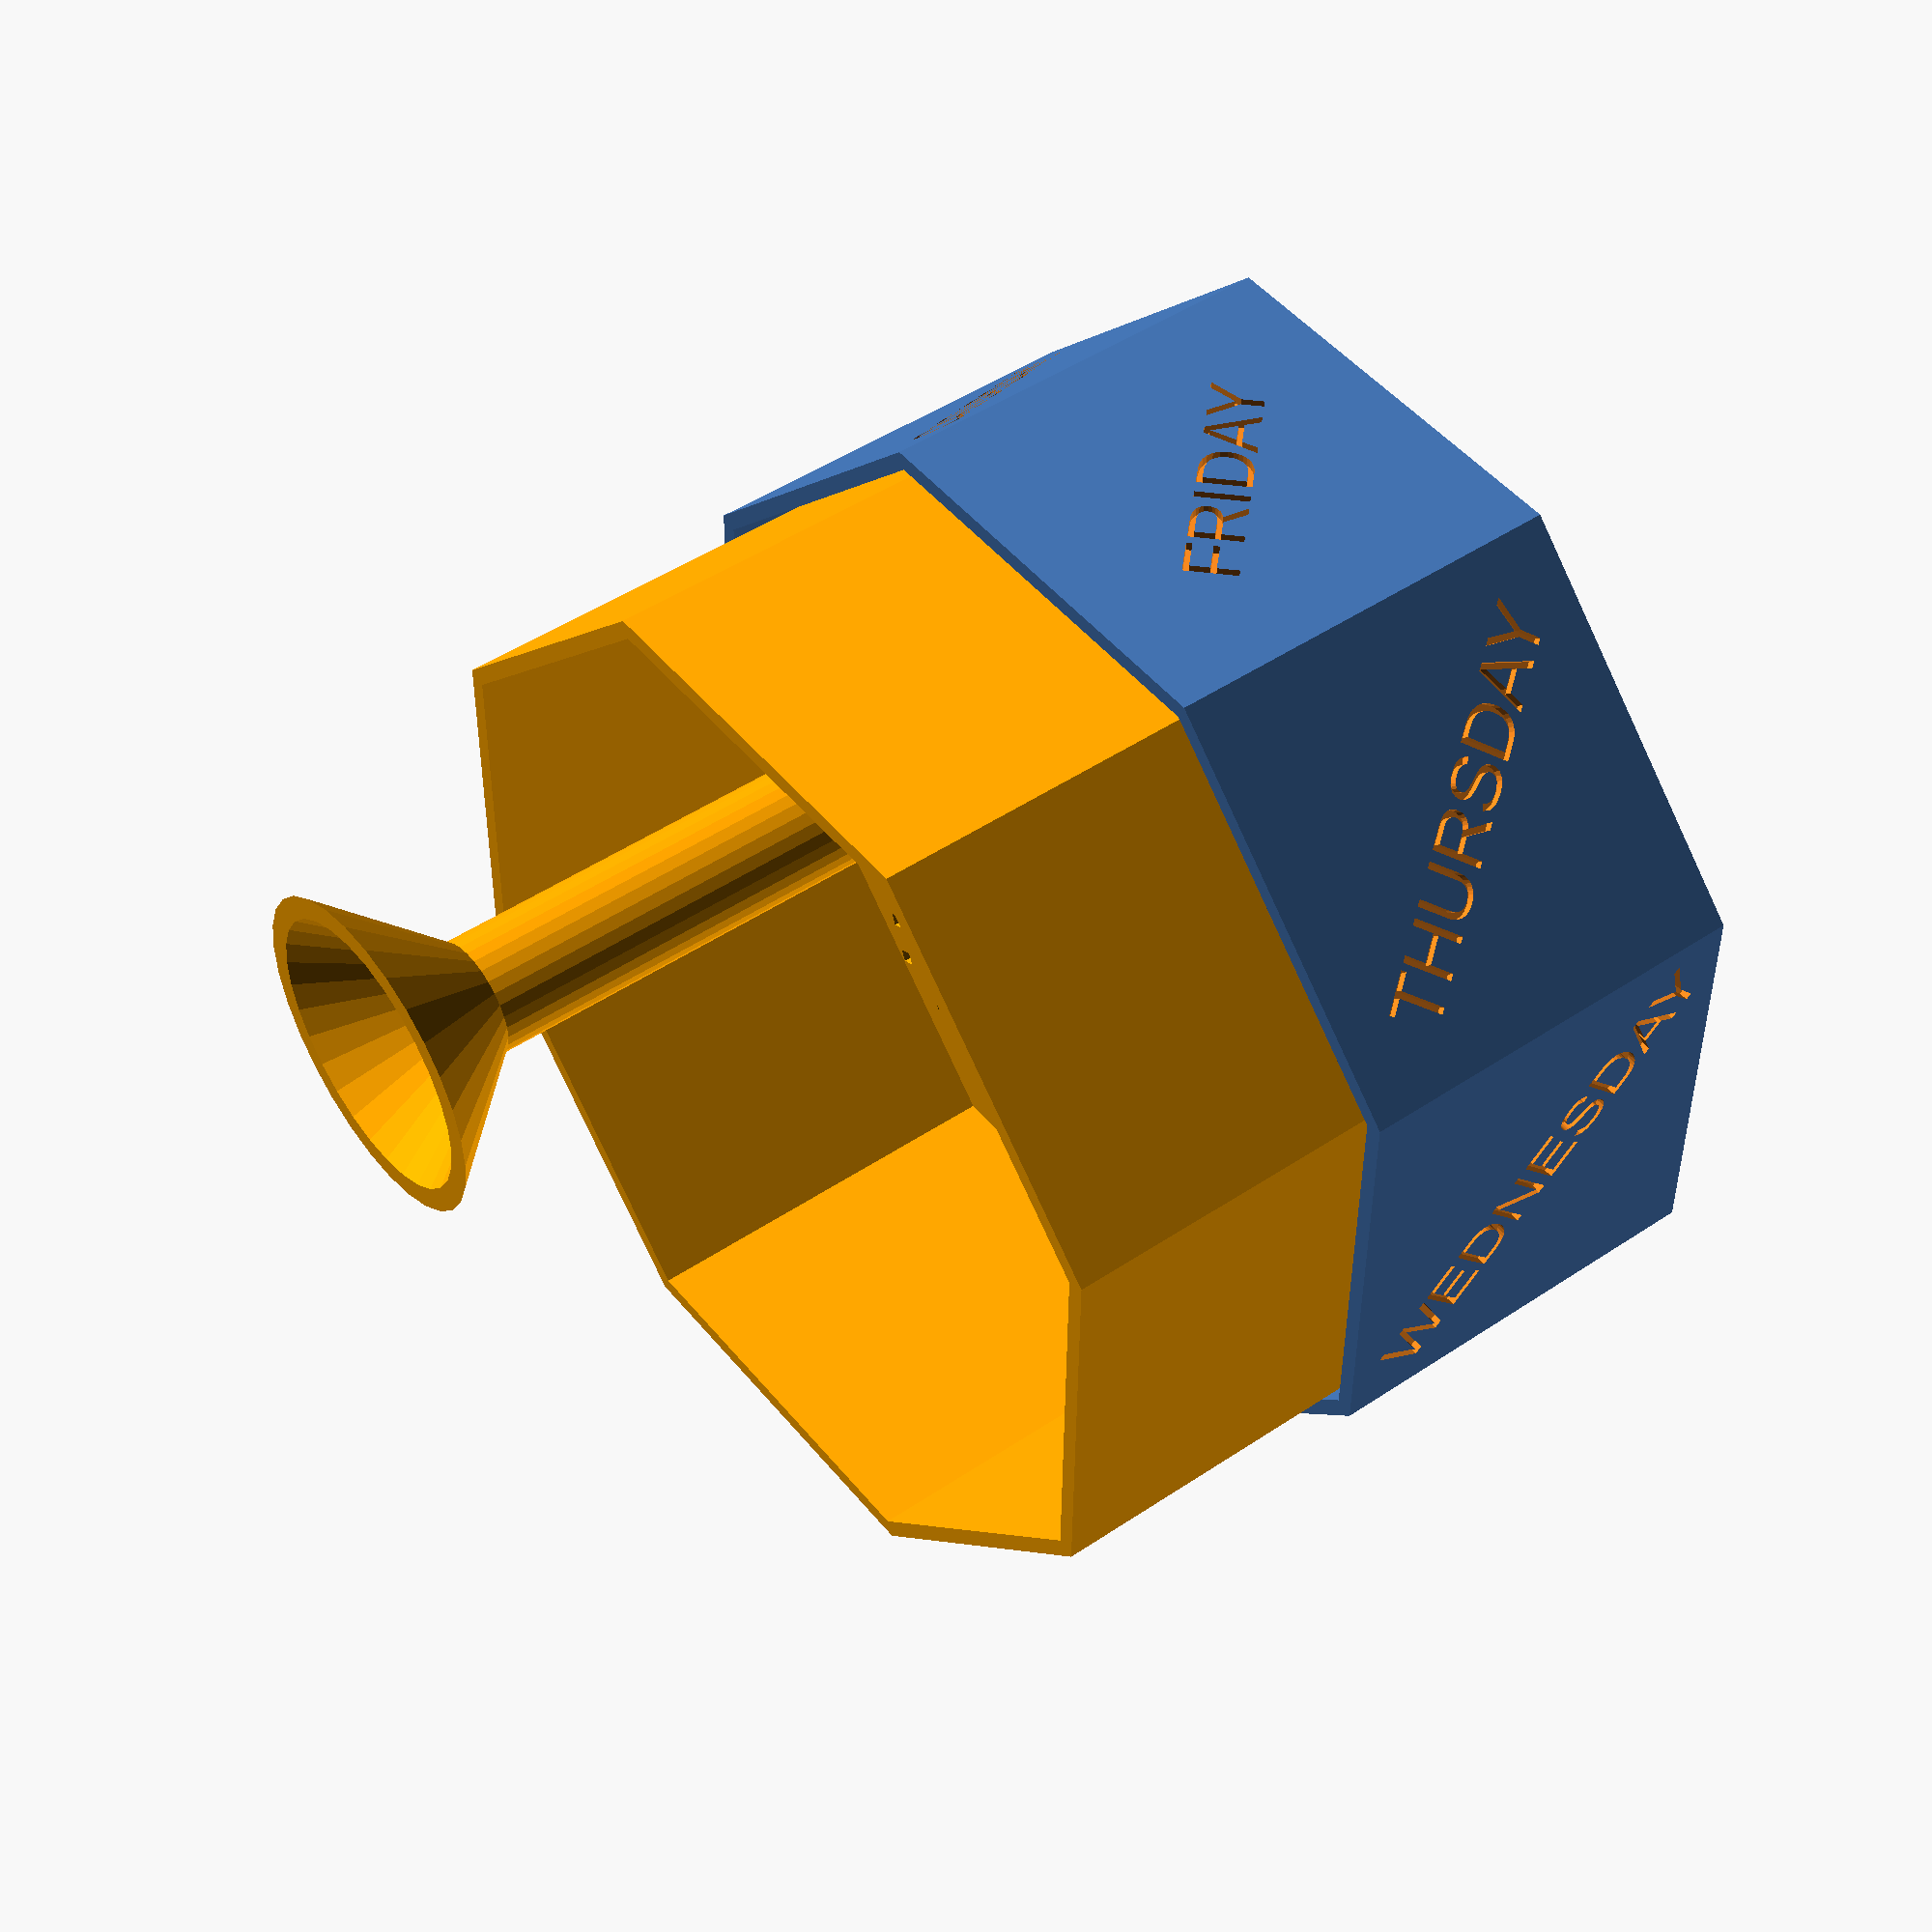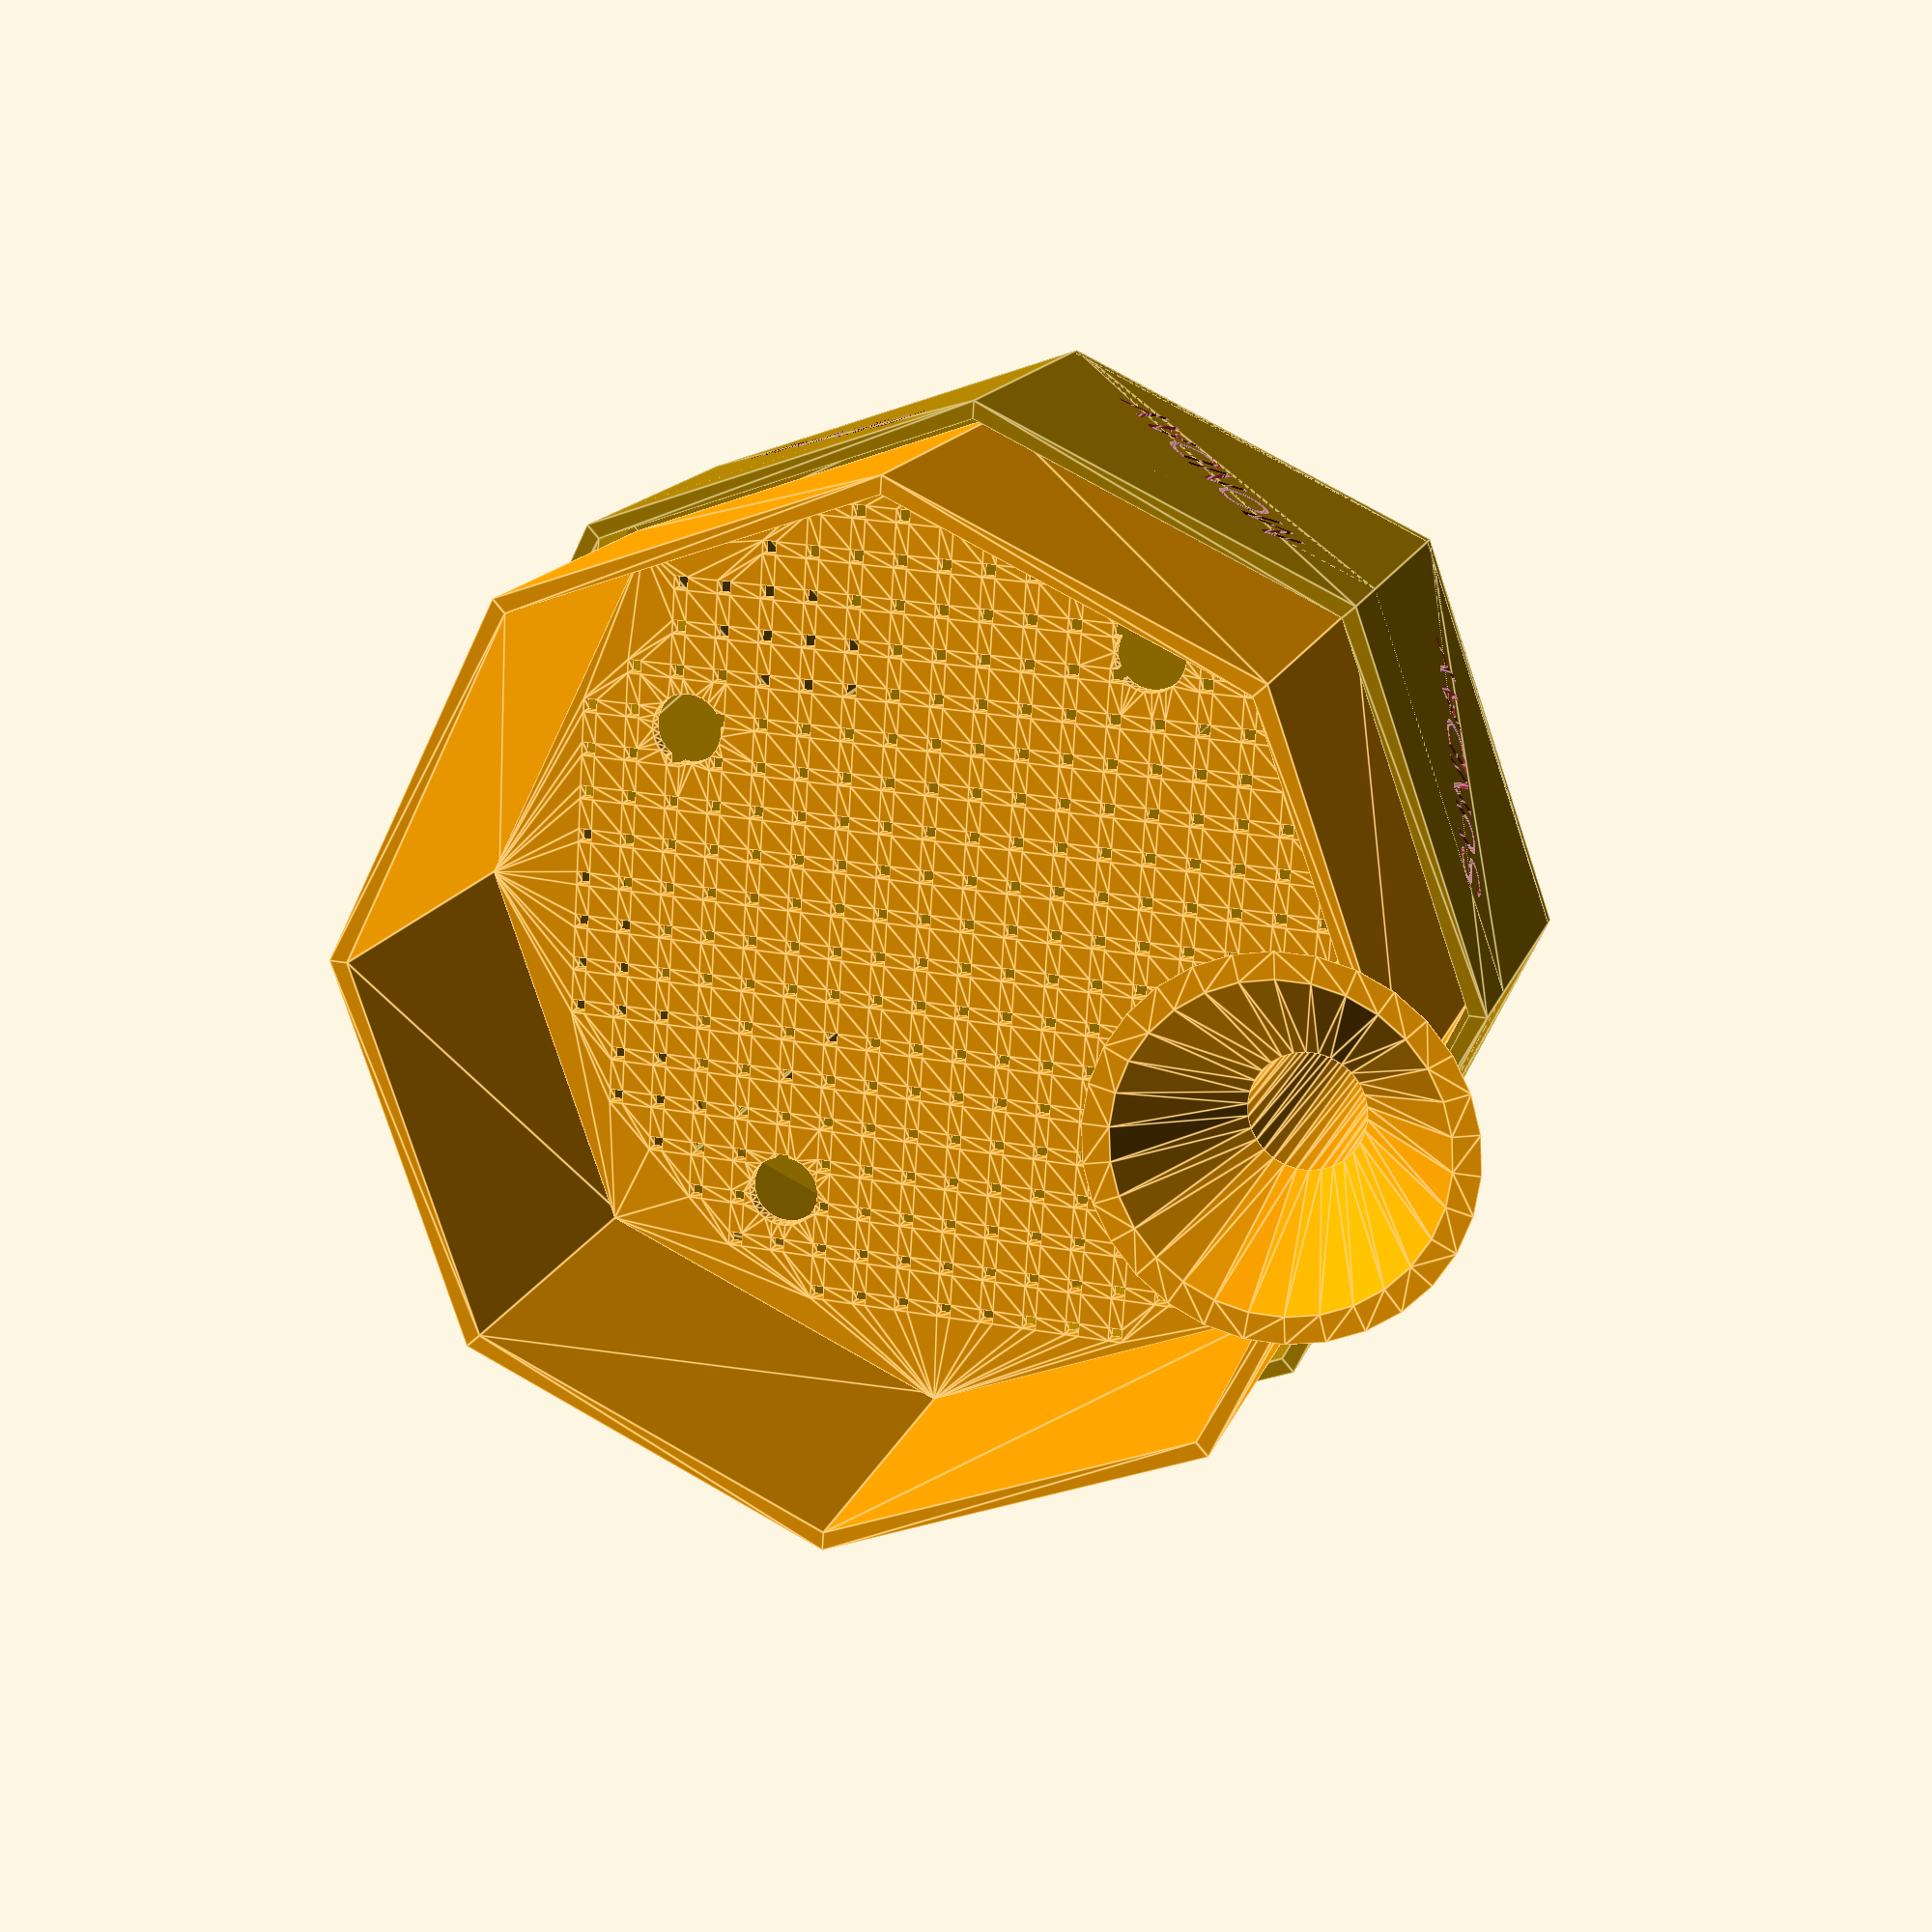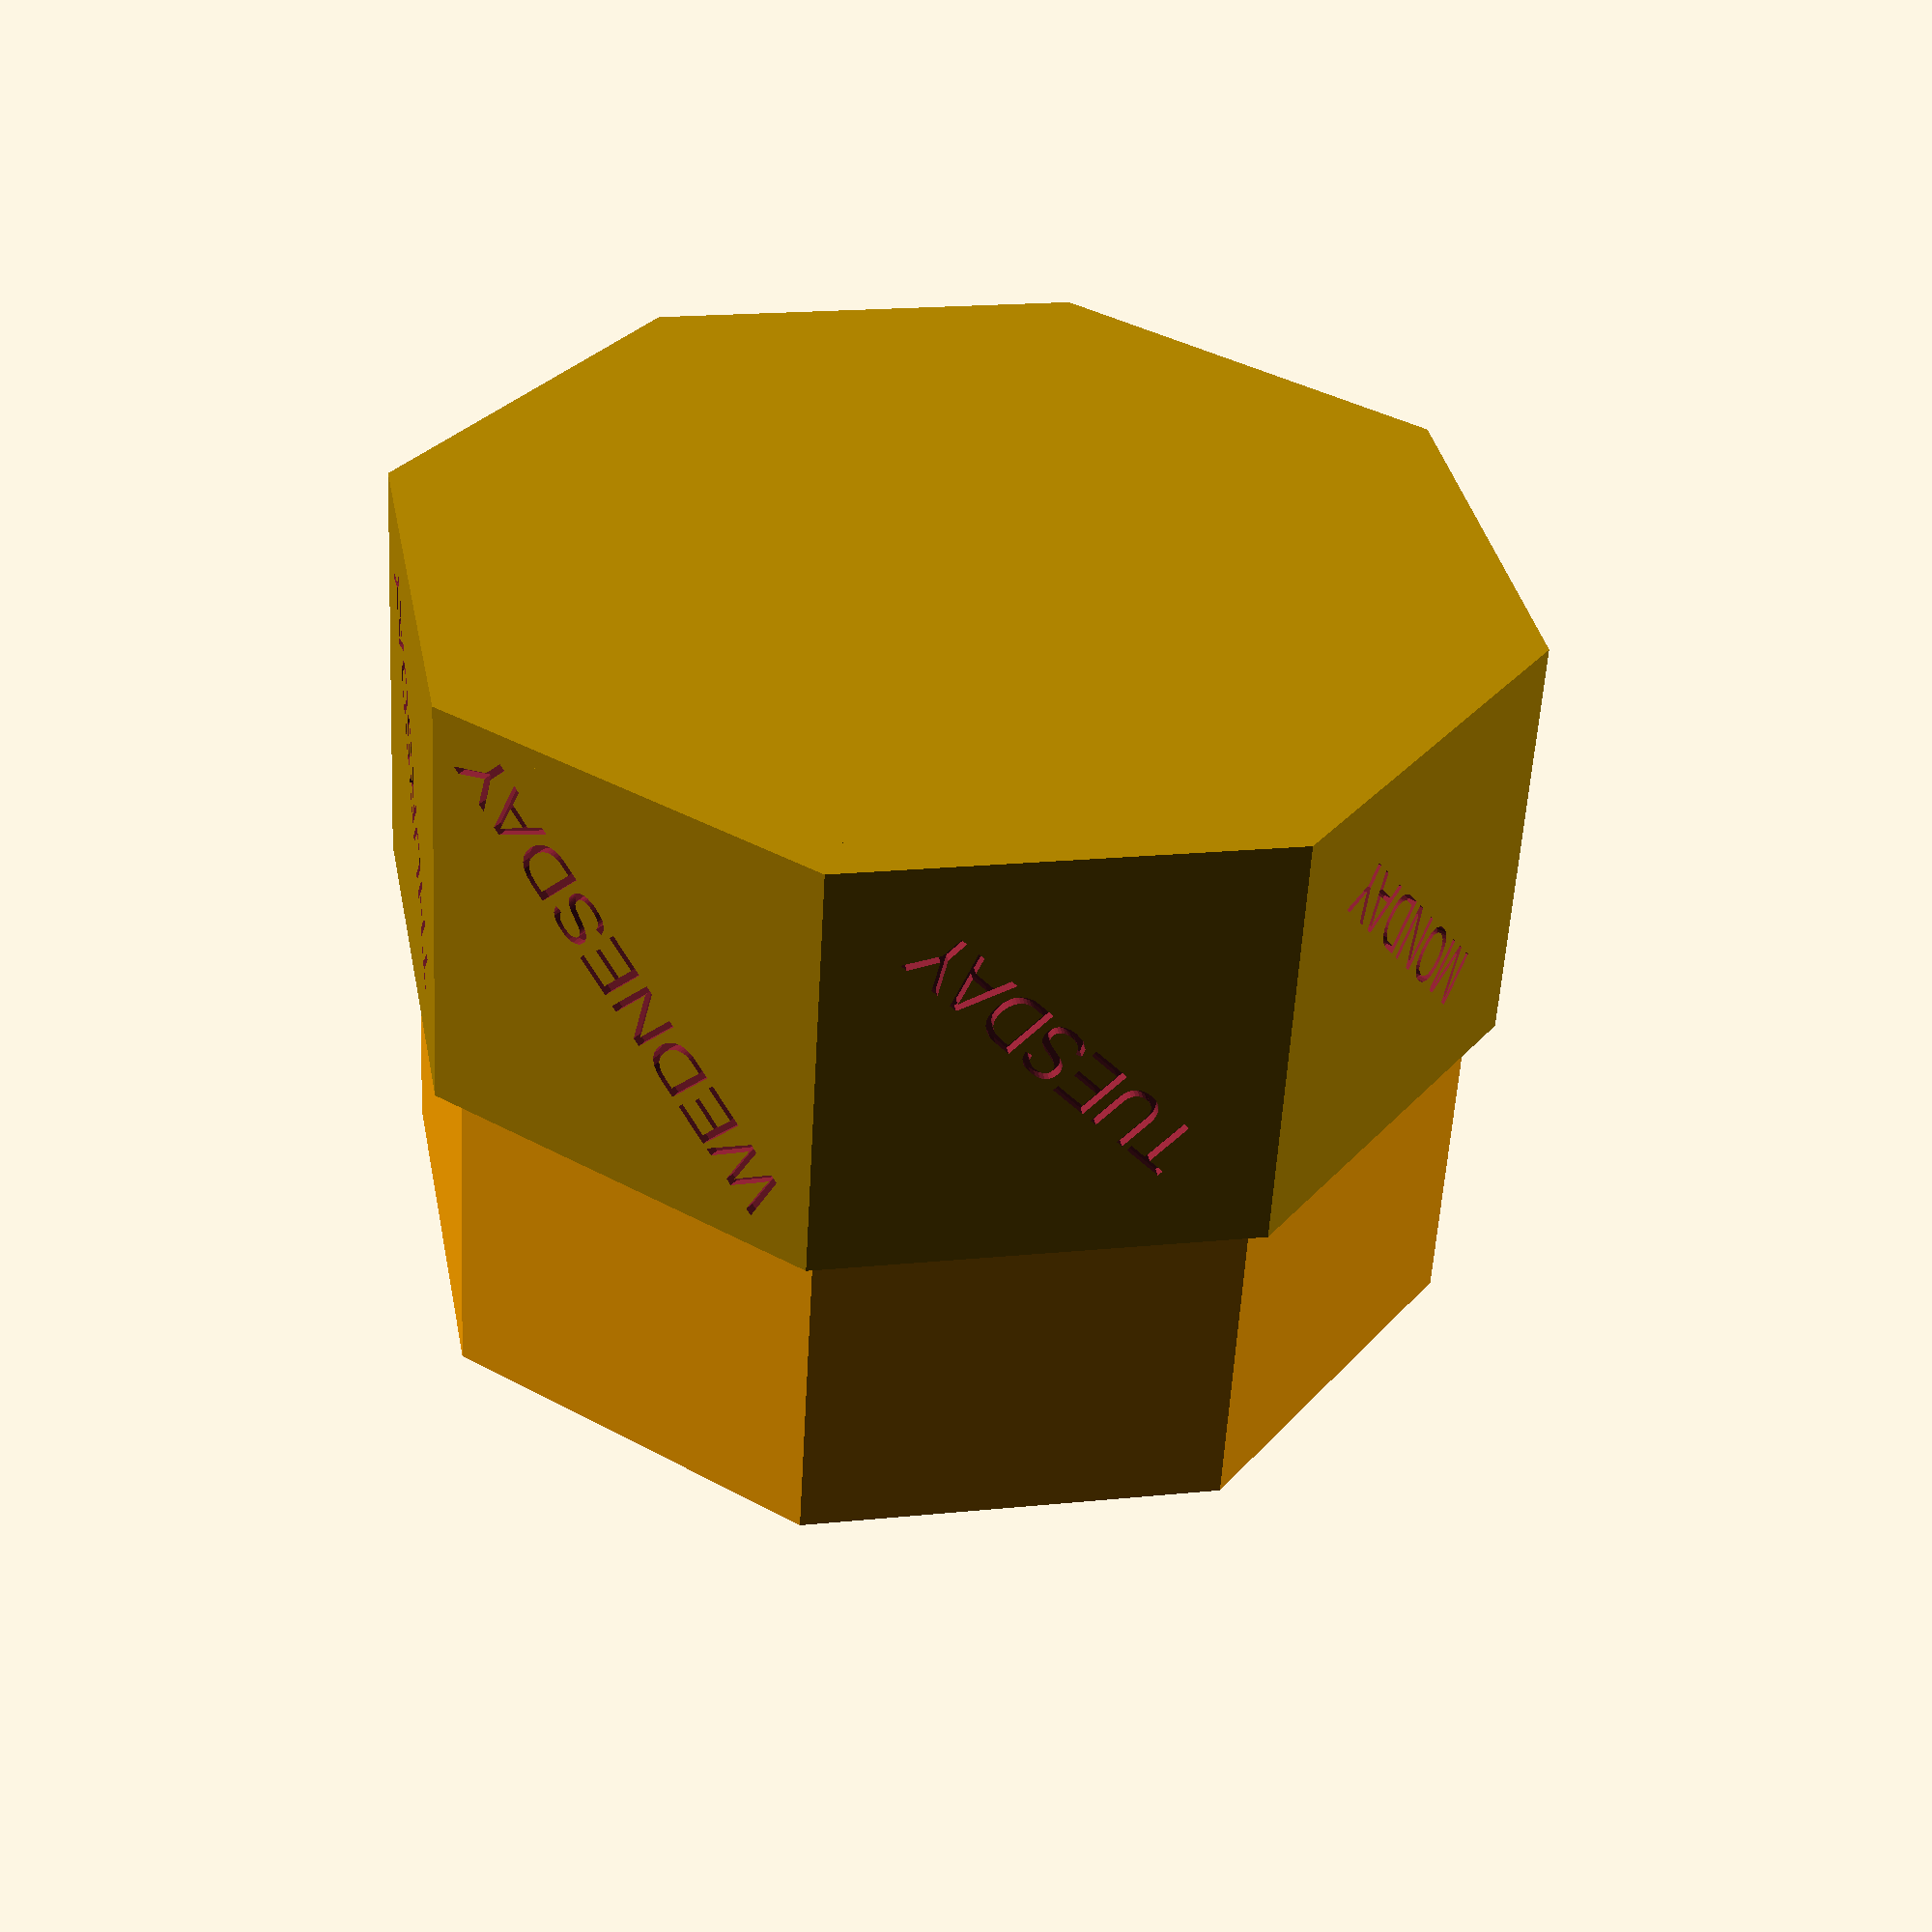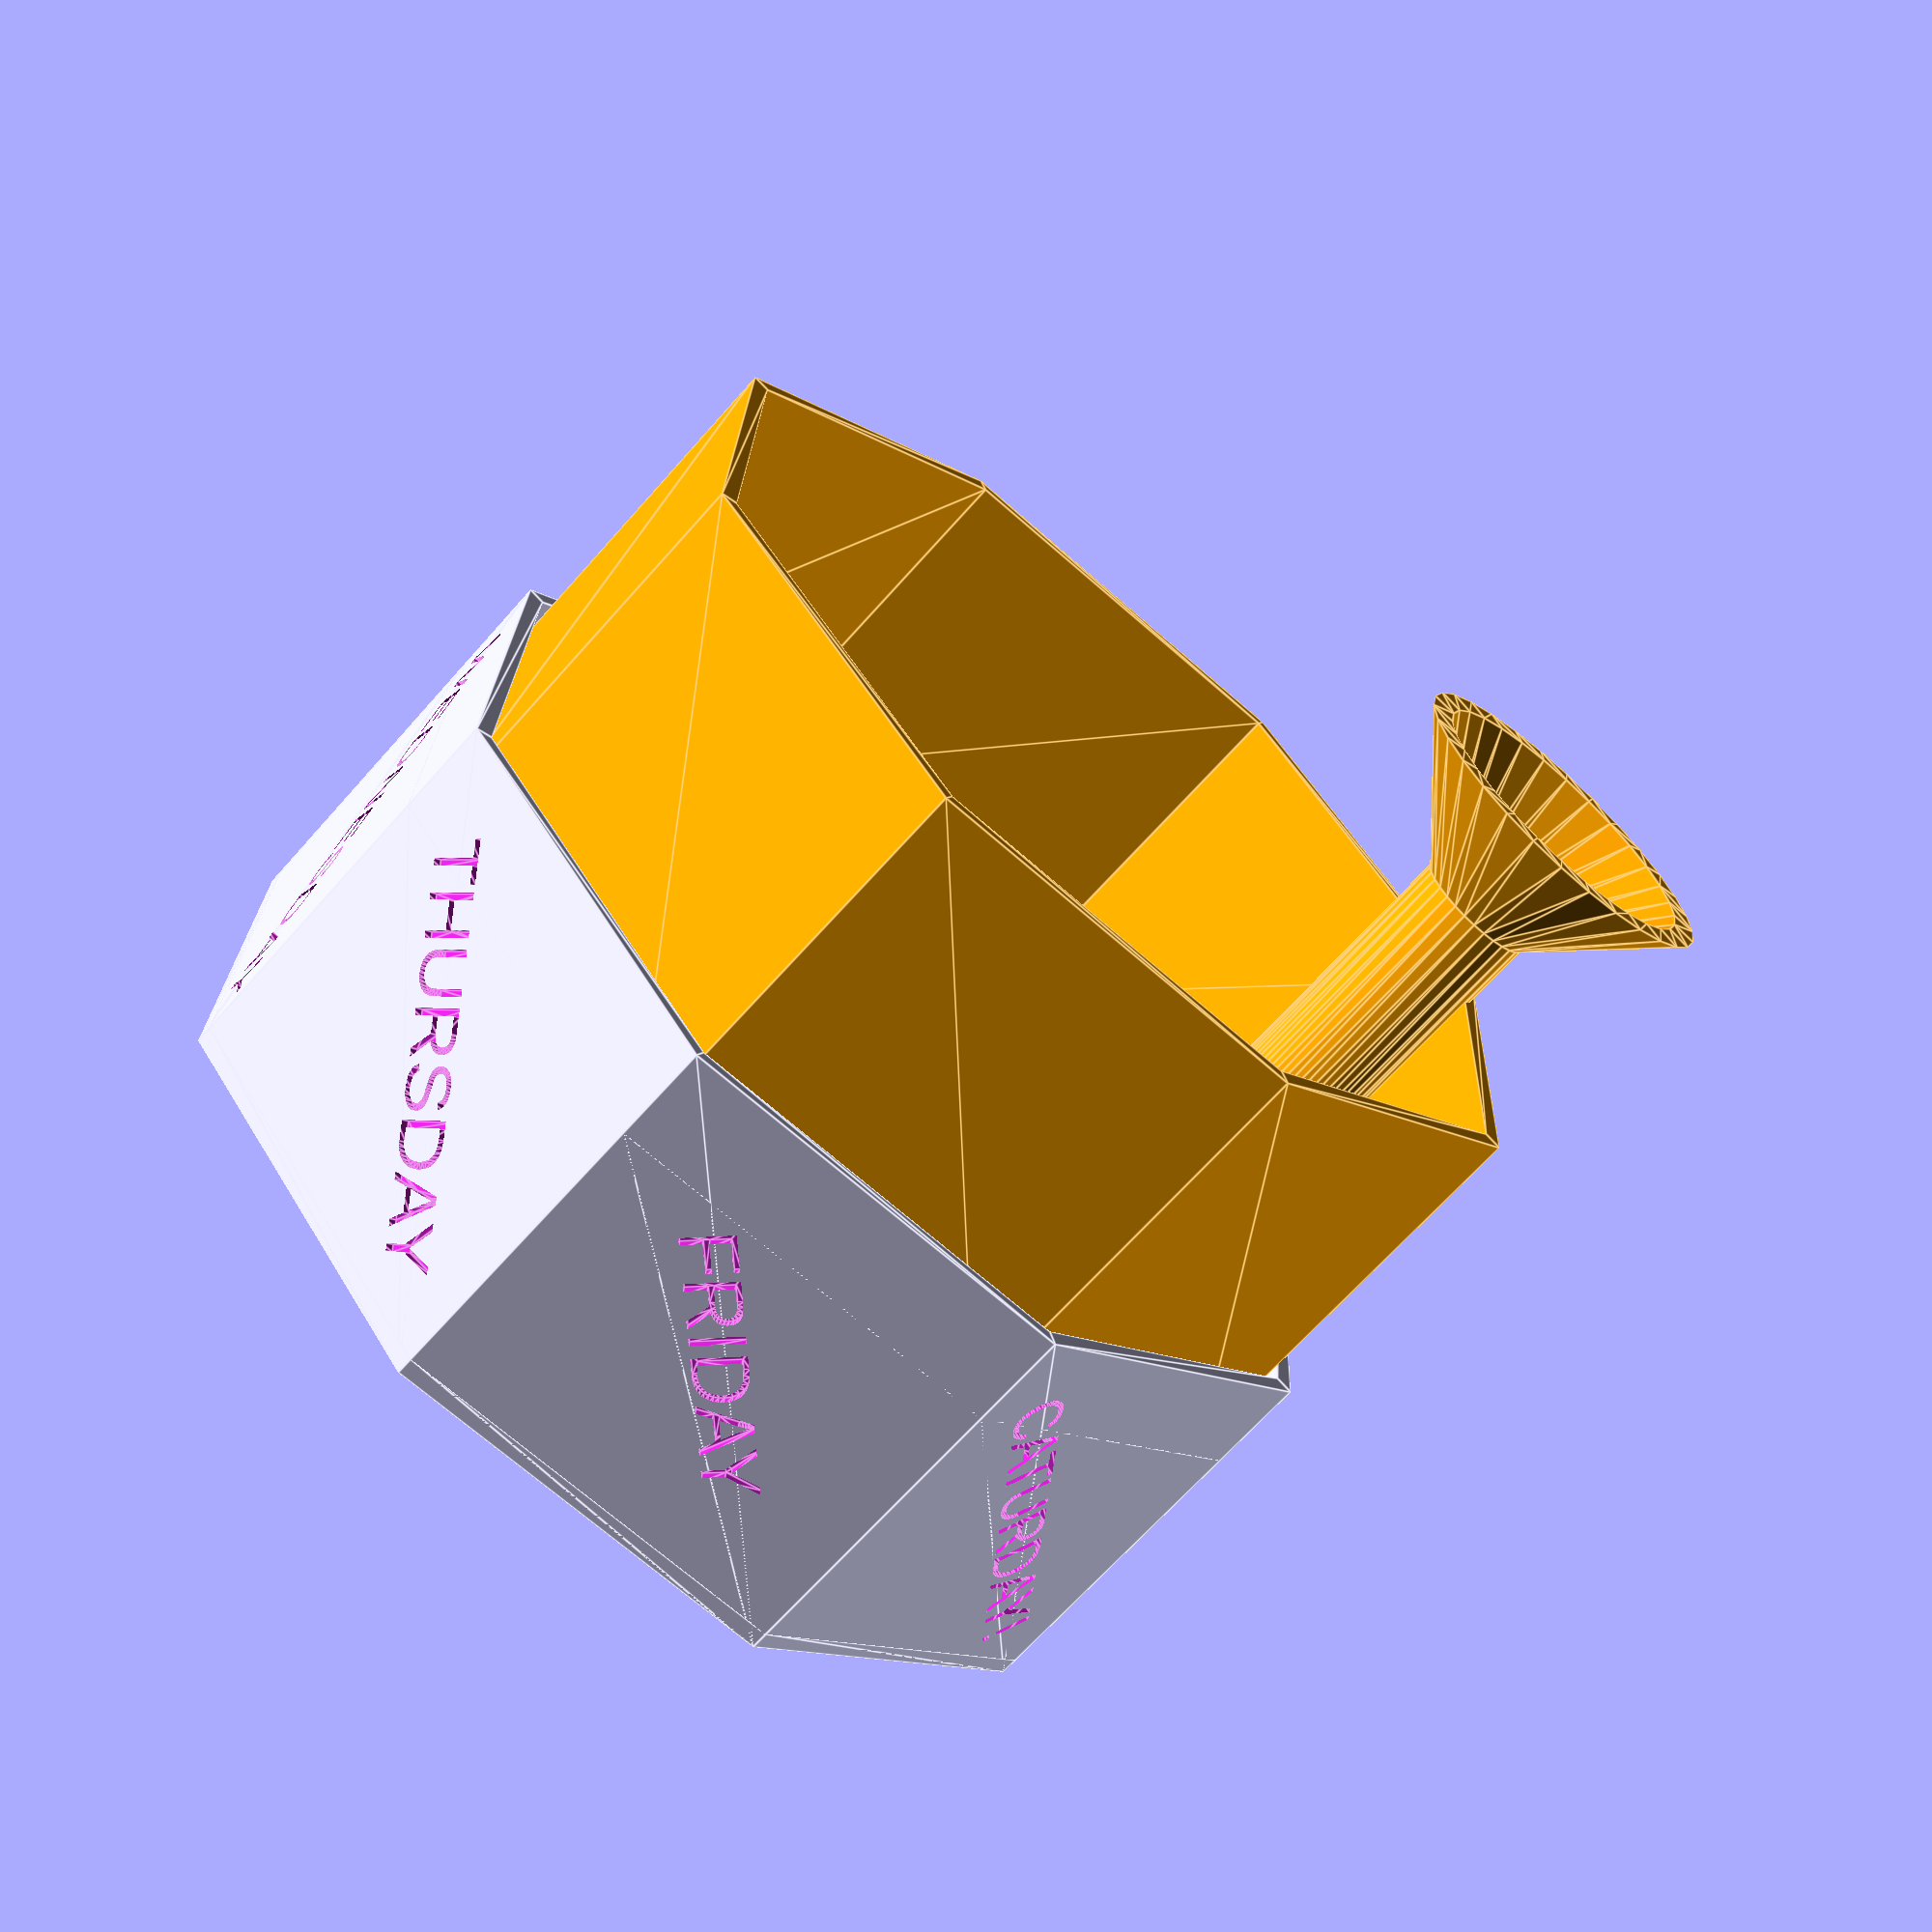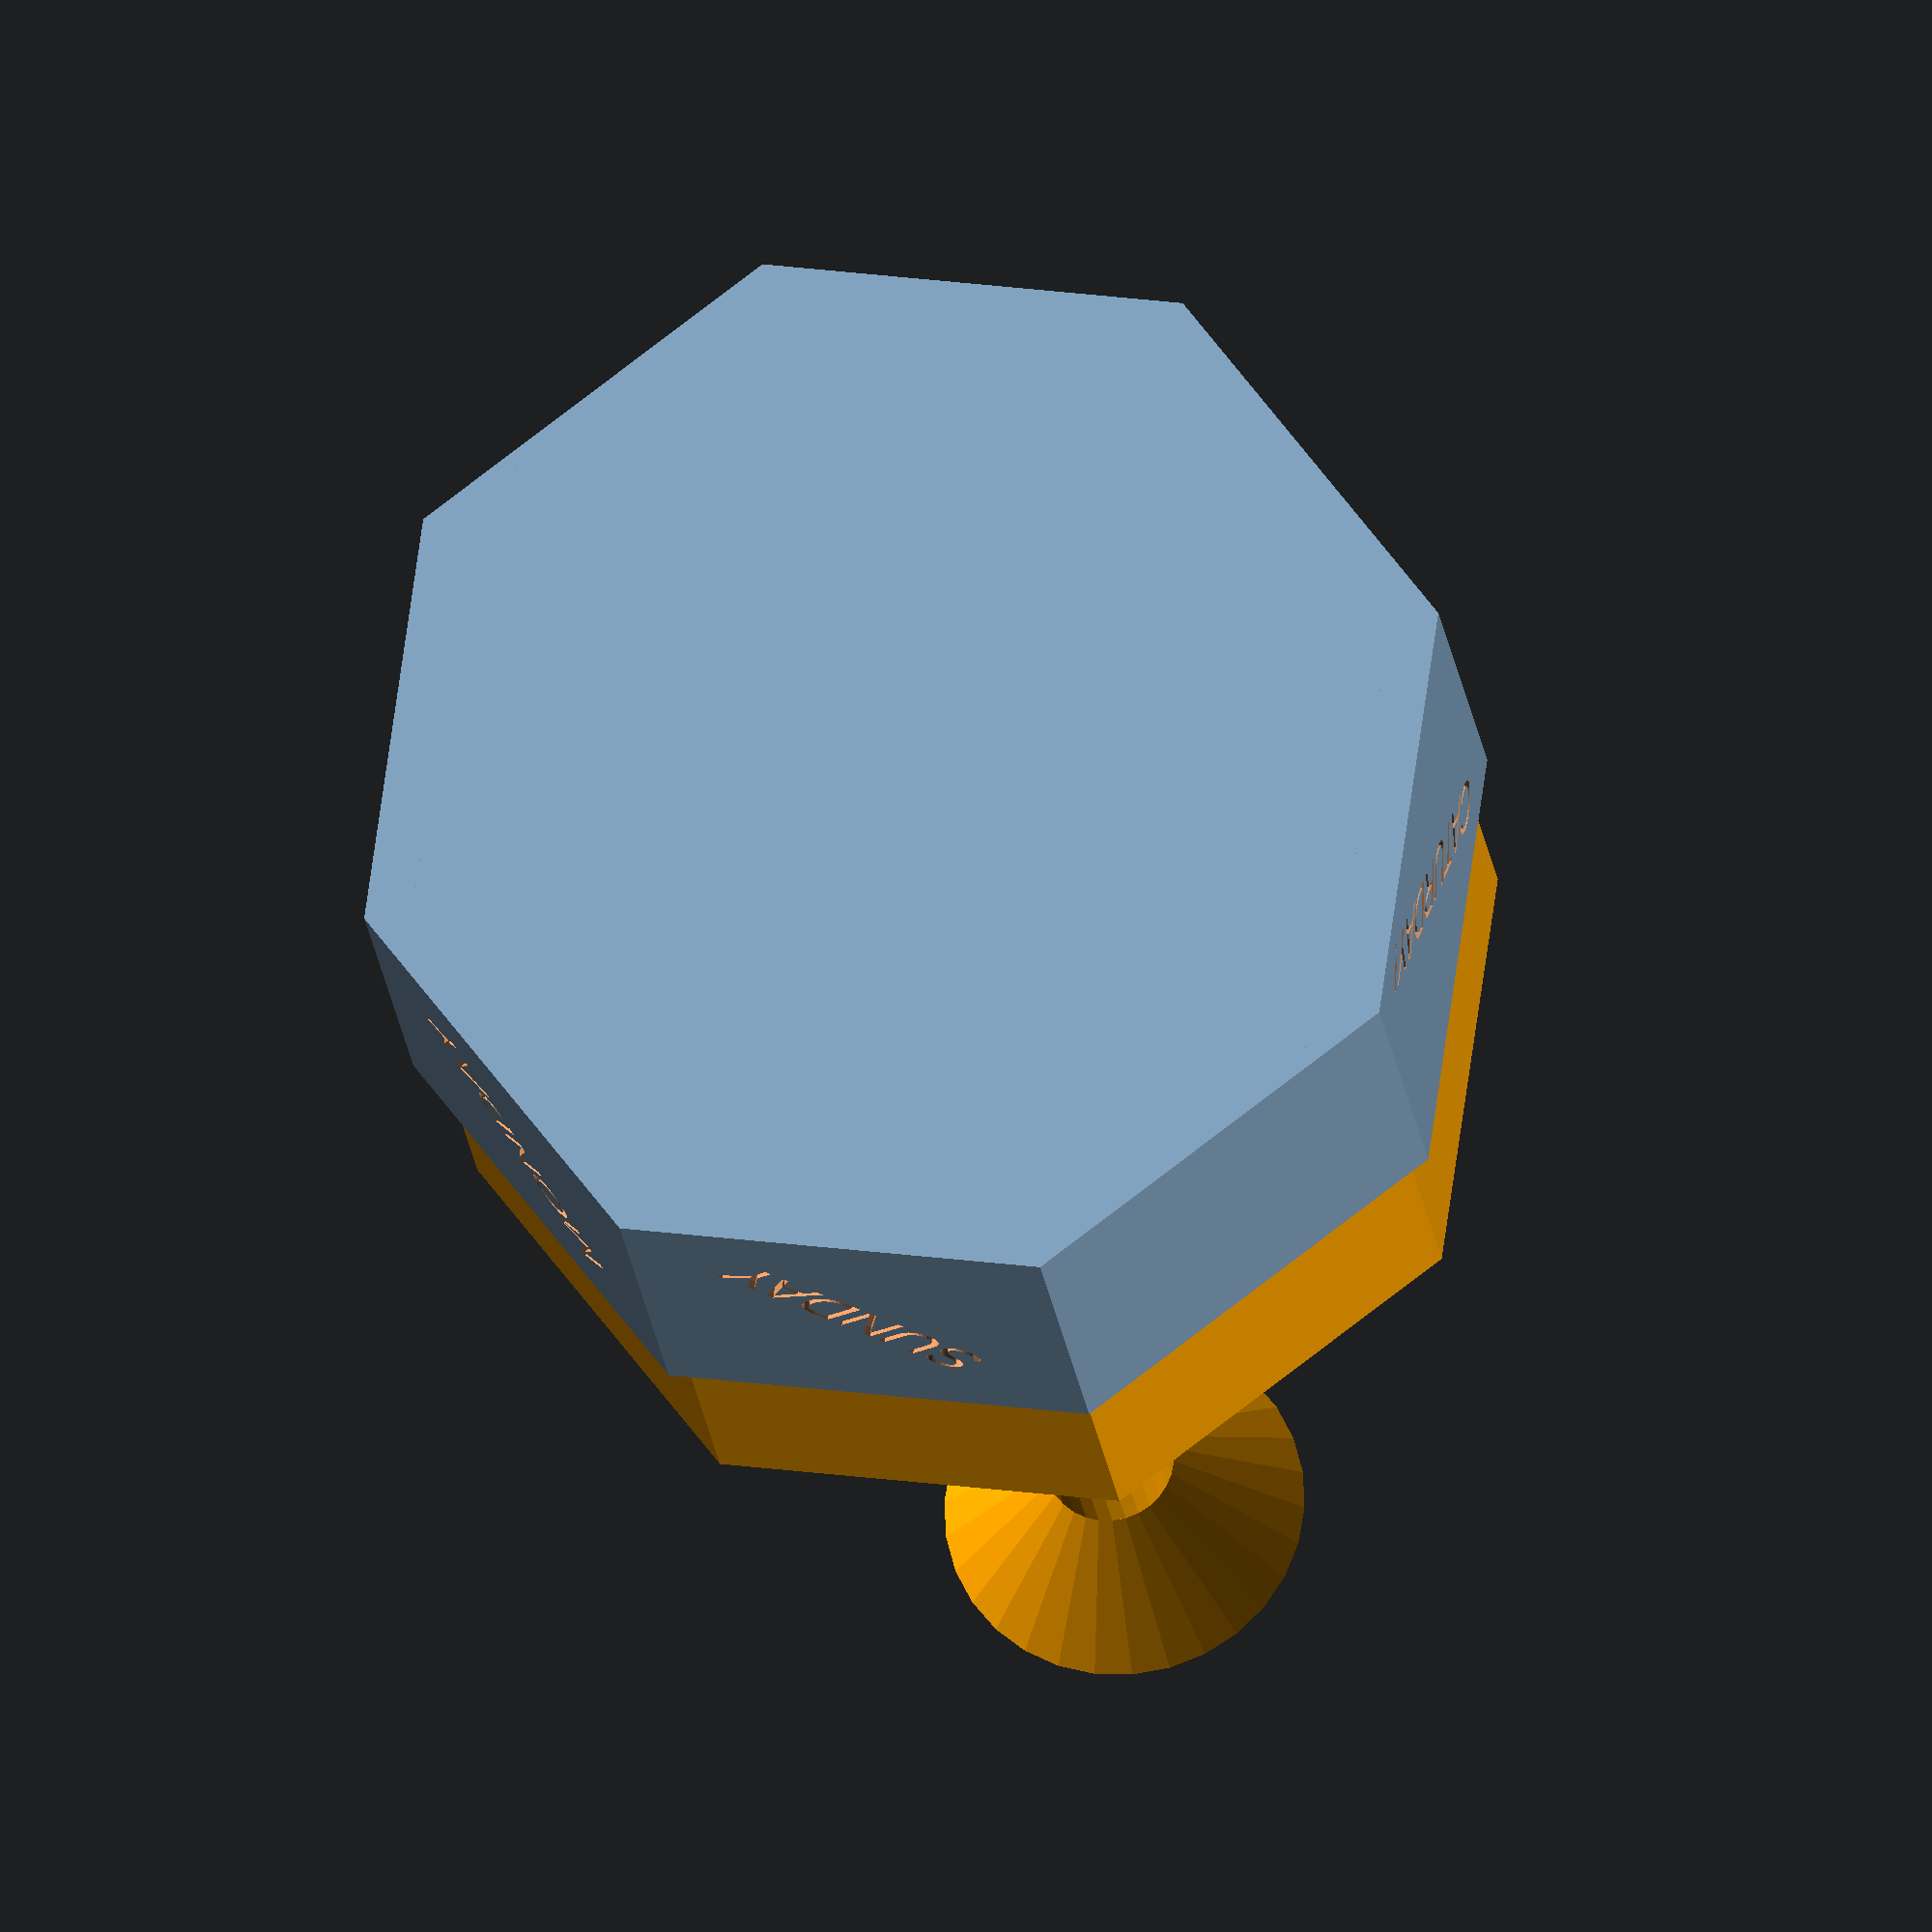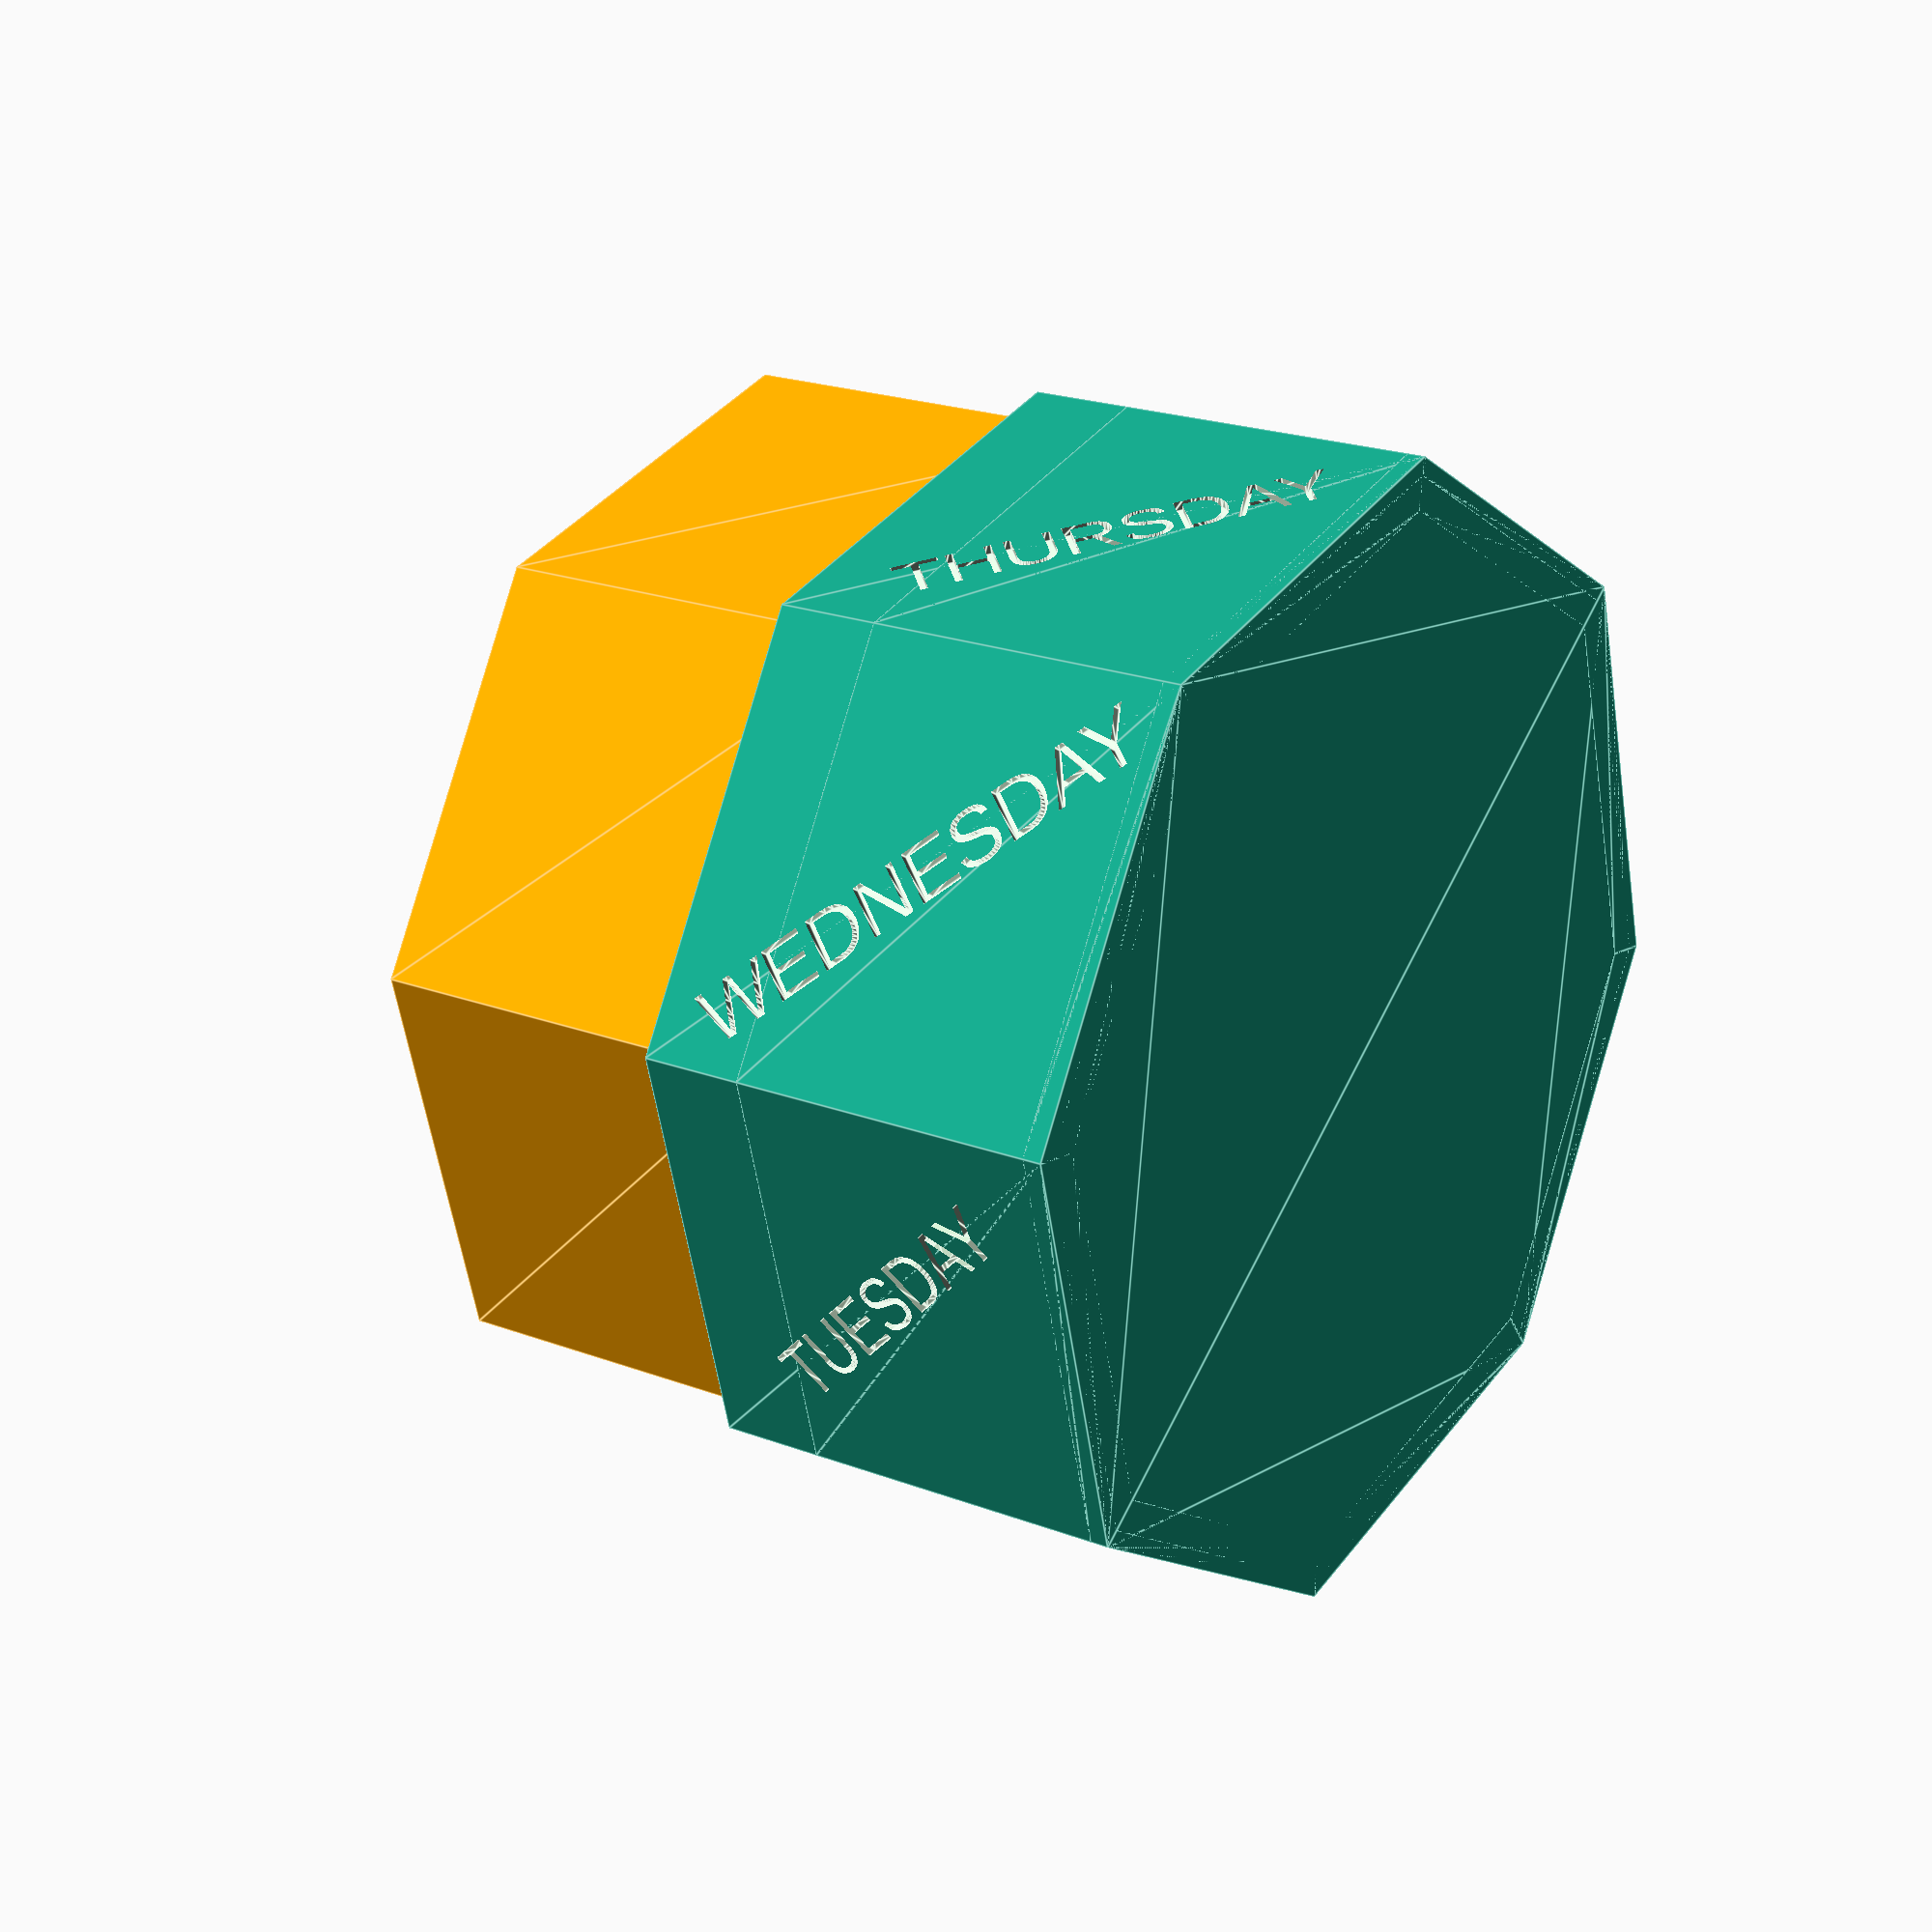
<openscad>
// Cat Grass Planter
// Adrian McCarthy
// 2022-05-28

// Set to 0 to preview the parts assembled or to a higher value to see an exploded parts diagram.
Explode = 0; // [0:1:100]

module __End_of_Customizers() {}

xhat = [1, 0, 0];
yhat = [0, 1, 0];
zhat = [0, 0, 1];

module explode(distance, direction=zhat) {
    factor = ($preview && $children > 1) ? Explode/100 : 0;
    if (factor == 0) {
        children();
    } else {
        for (i = [0:$children-1]) {
            amount = i*factor*distance;
            translate(amount*direction) children(i);
            echo(str("explode(", distance, ") child ", i, " moved ", amount));
        }
    }
}

module cross_section(plane="xz", keep=false, cut_size=250, center=false) {
    if (plane == "" || plane == "none") {
        children();
    } else {
        d = keep ? cut_size/2 : 0;
        shift_pos = center ?  d/2 : 0;
        shift_neg = center ? -d/2 : -d;
        v = plane == "xy" ? zhat :
            plane == "xz" ? yhat :
                            xhat;

        translate(shift_pos * v) difference() {
            union() { children(); }
            translate(-cut_size/2 * v) cube(cut_size, center=true);
        }
        if (keep) {
            translate(shift_neg * v) difference() {
                union() { children(); }
                translate(cut_size/2 * v) cube(cut_size, center=true);
            }
        }
    }
}

module cat_grass_planter(wall_th=3, perf_d=1.5, nozzle_d=0.4) {
    days = [
        "SUNDAY",
        "MONDAY",
        "TUESDAY",
        "WEDNESDAY",
        "THURSDAY",
        "FRIDAY",
        "CATURDAY!",
        ""
    ];

    sides = len(days);

    soil_volume = 380000;  // expanded volume (mm^3) of one soil puck
    soil_depth = 44;

    soil_area = soil_volume / soil_depth;
    soil_d = sqrt(8 * soil_area / (sides * sin(360 / sides)));
    echo(str("soil box \"diameter\" = ", soil_d));
    water_d = soil_d + 2*wall_th + 2;
    h = soil_depth;
    riser_h = 3*h/4;
    tube_id = 12;

    function volume(diameter, number_of_sides, height) =
        let (n = number_of_sides, r = diameter/2)
            n*r*r/2 * sin(360/n) * height;

    function effective_r(diameter) =
        let (interior_angle = (sides - 2)*180 / sides)
            diameter/2 * sin(interior_angle/2);

    module footprint(d) { circle(d=d, $fn=sides); }
    
    module water_box(id, h, riser_h) {
        od = id + 2*wall_th;
        dtheta = 360/sides;
        difference() {
            union() {
                // outer walls
                linear_extrude(h + wall_th, convexity=10) difference() {
                    footprint(od);
                    footprint(id);
                }
                
                // short interior walls to support soil box
                linear_extrude(riser_h+wall_th, convexity=10) difference() {
                    footprint(od);
                    footprint(id-(3*wall_th + 1));
                }

                // bottom
                linear_extrude(wall_th) footprint(od);
            }
            
            // labels
            text_size = od*5/100;
            interior_angle = (sides - 2)*180 / sides;
            r = effective_r(od);
            for (i = [0:sides - 1]) {
                rotate([0, 0, (i+0.5)*dtheta])
                    translate([r, 0, h/2])
                        rotate(90*zhat) rotate(45*yhat) rotate(90*xhat)
                            linear_extrude(wall_th, center=true, convexity=10)
                                text(days[i], size=text_size,
                                     halign="center", valign="center");
            }
        }

        // risers
        translate(wall_th*zhat)
            for (i = [1:2:sides])
                rotate([0, 0, i*dtheta])
                    translate([id/2 - id/4, 0, 0])
                        cube([id/4, wall_th, riser_h]);
    }
    
    module soil_box(id, h) {
        od = id + 2*wall_th;
        tube_od = tube_id + wall_th;
        tube_h = h + 10;
        difference() {
            union() {
                linear_extrude(h + wall_th, convexity=10) {
                    // walls
                    difference() {
                        footprint(od);
                        footprint(id);
                    }
                }
                
                // fill tube
                translate((id-tube_id)/2*xhat) {
                    linear_extrude(tube_h, convexity=10) {
                            circle(d=tube_od, $fs=nozzle_d/2);
                    }

                    // funnel
                    translate(tube_h*zhat)
                        linear_extrude(tube_od, convexity=10, scale=2.8)
                            difference() {
                                circle(d=tube_od, $fs=nozzle_d/2);
                                circle(d=tube_id, $fs=nozzle_d/2);
                            }
                }

                // bottom
                linear_extrude(wall_th) difference() {
                    footprint(id);
                    
                    // These perforations are for aeration.
                    r = effective_r(id) - perf_d;
                    for (y = [-id/2:5:id/2]) {
                        for (x = [-id/2:5:id/2]) {
                            if (norm([x, y]) < r) {
                                translate([x, y, 0]) square(perf_d);
                            }
                        }
                    }
                    
                    // These larger holes are for wicking material
                    // to draw the water from below the air gap
                    // into the soil.  A rolled up bit of paper towel
                    // works well.
                    for (theta = [60:90:360])
                        rotate(theta*zhat) translate(od/3*xhat)
                            circle(d=8, $fs=0.2);                    
                }
            }

            // The fill tube passes the water down past the soil to
            // the reservoir.  Here's where we bore it through.
            translate((id-tube_id)/2*xhat)
                translate(-zhat) linear_extrude(tube_h+2, convexity=10)
                    circle(d=tube_id, $fs=nozzle_d/2);
        }
    }
    
    if ($preview) {
        cross_section(plane="none") explode(2*h, zhat) {
            water_box(water_d, h, riser_h);
            translate((riser_h + wall_th)*zhat)
                color("orange") soil_box(soil_d, h);
        }
    } else {
        translate(-0.5*water_d*xhat) rotate([0, 0, 180/sides])
            water_box(water_d, h, riser_h);
        translate(0.5*soil_d*xhat) rotate([0, 0, 180/sides + 180])
            soil_box(soil_d, h+6);
    }
    echo(str("soil volume = ", volume(soil_d, sides, h)));
}

cat_grass_planter(wall_th=2);

</openscad>
<views>
elev=312.7 azim=158.1 roll=52.8 proj=p view=solid
elev=165.9 azim=183.5 roll=165.0 proj=p view=edges
elev=235.5 azim=33.3 roll=3.2 proj=p view=wireframe
elev=246.2 azim=160.1 roll=221.2 proj=p view=edges
elev=200.3 azim=284.5 roll=353.4 proj=o view=solid
elev=339.3 azim=127.7 roll=124.7 proj=p view=edges
</views>
